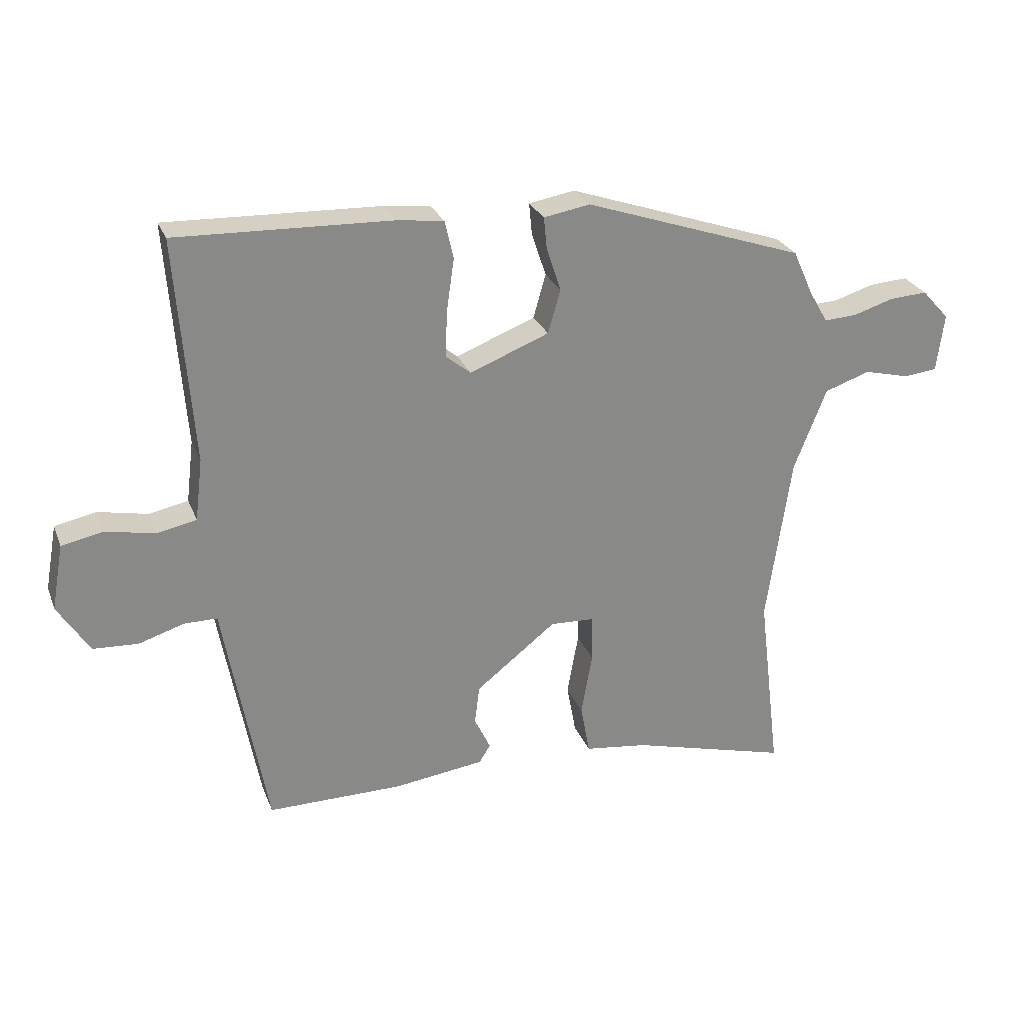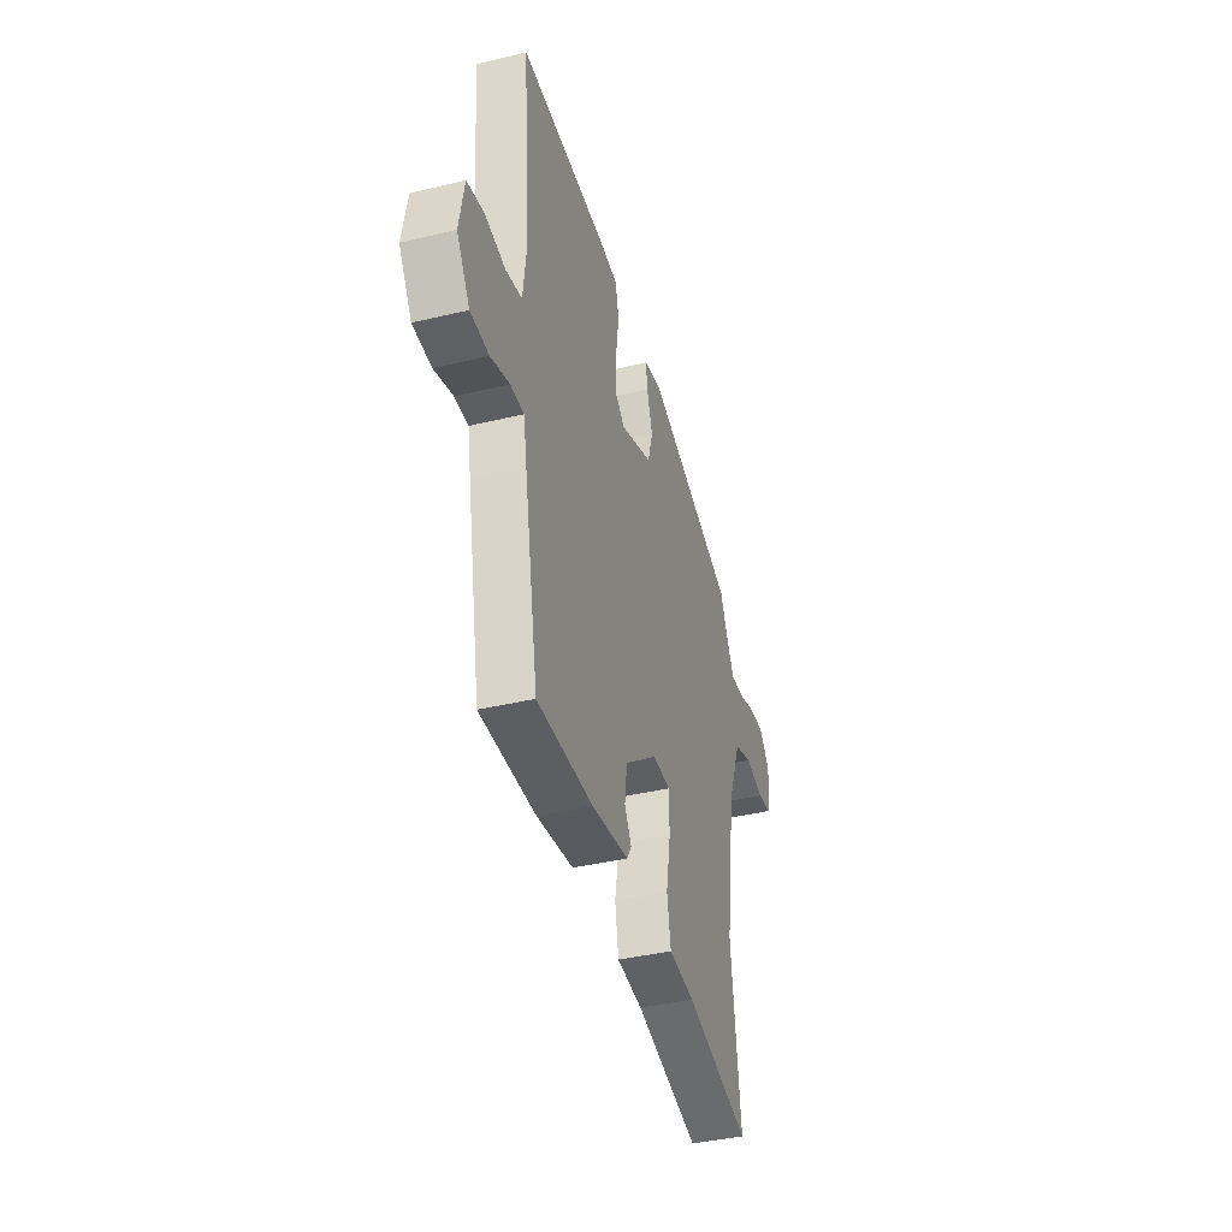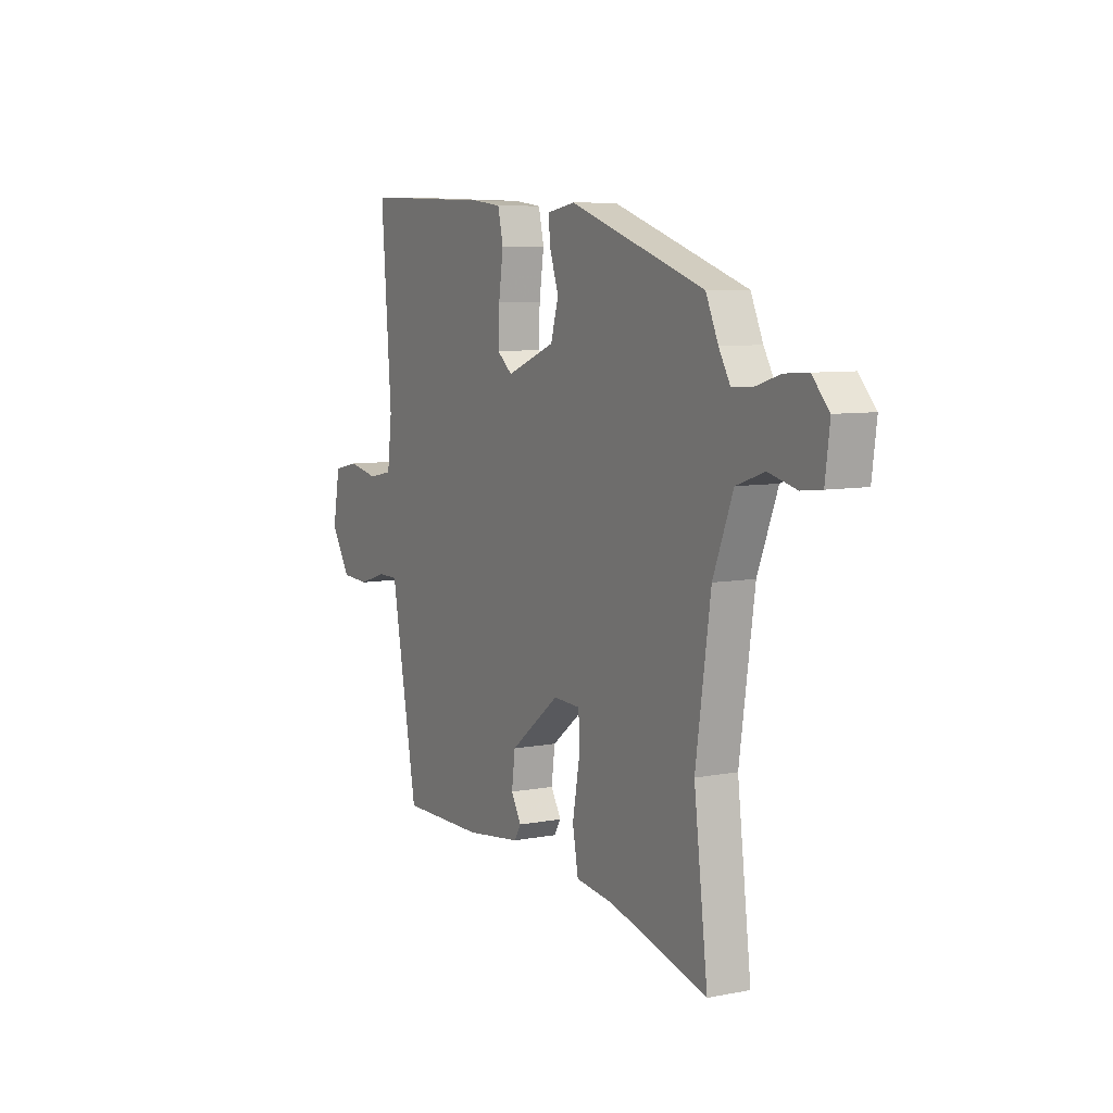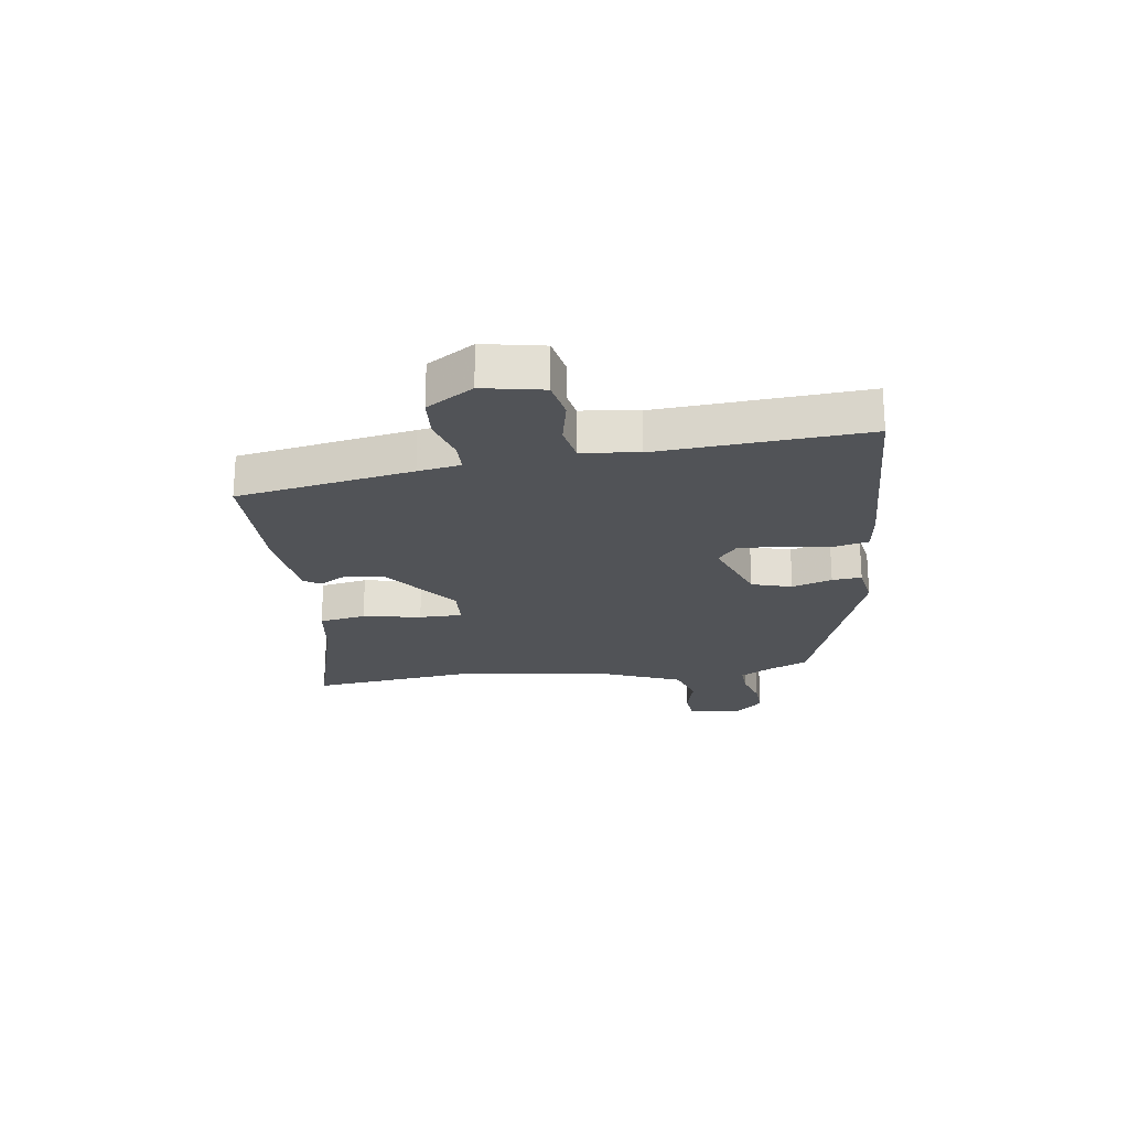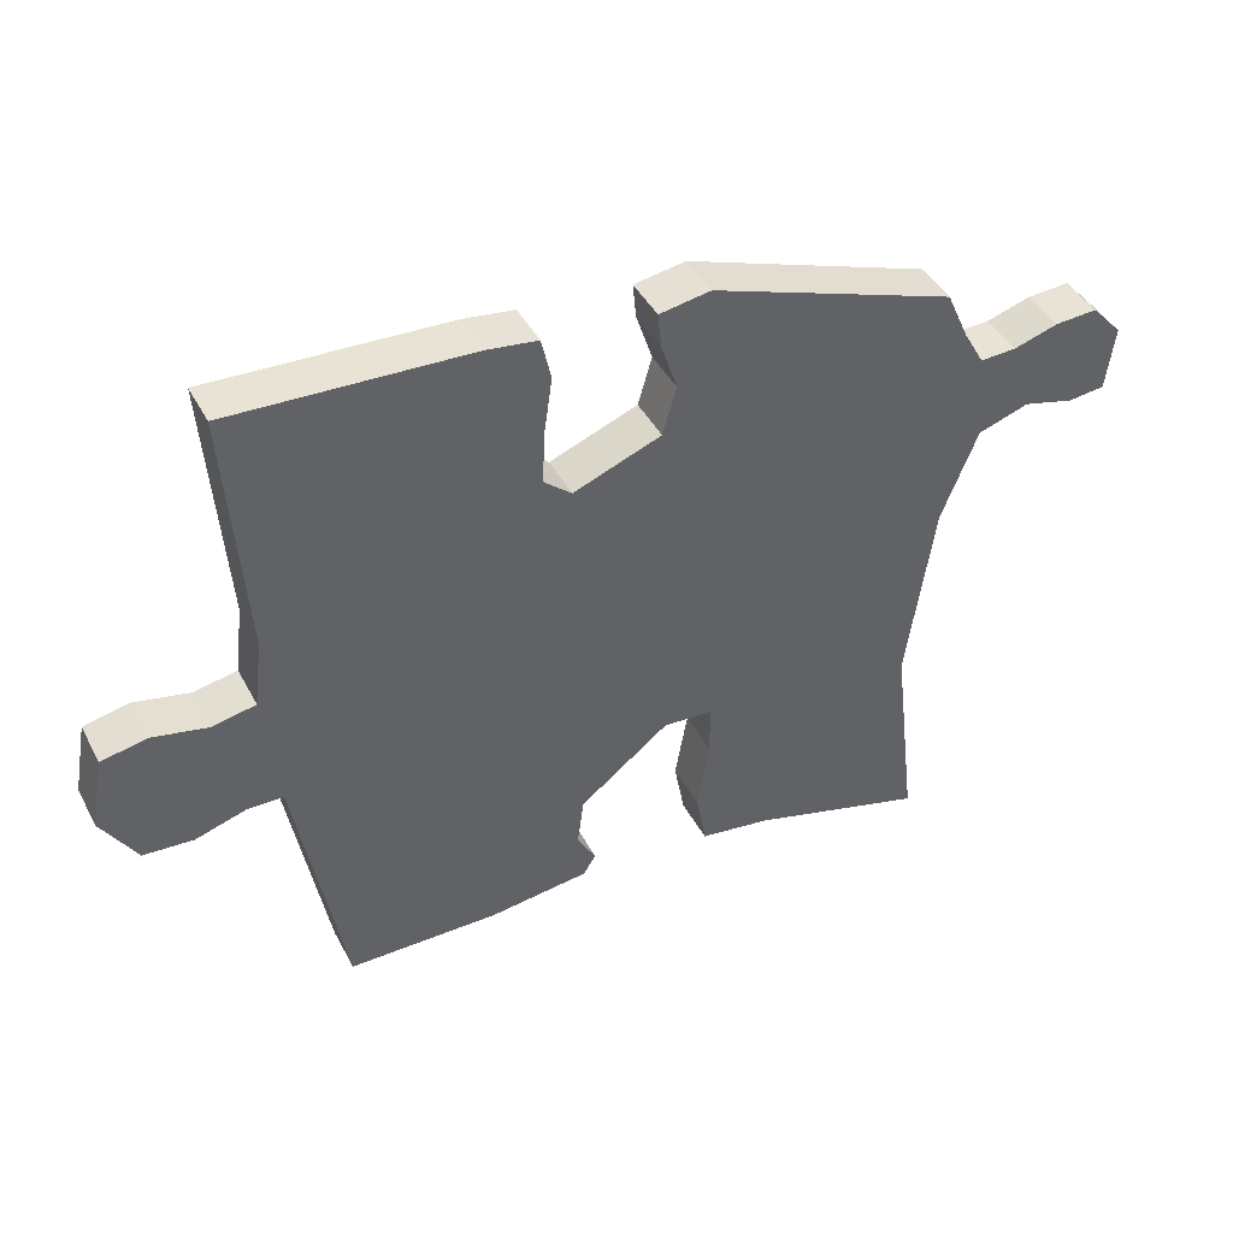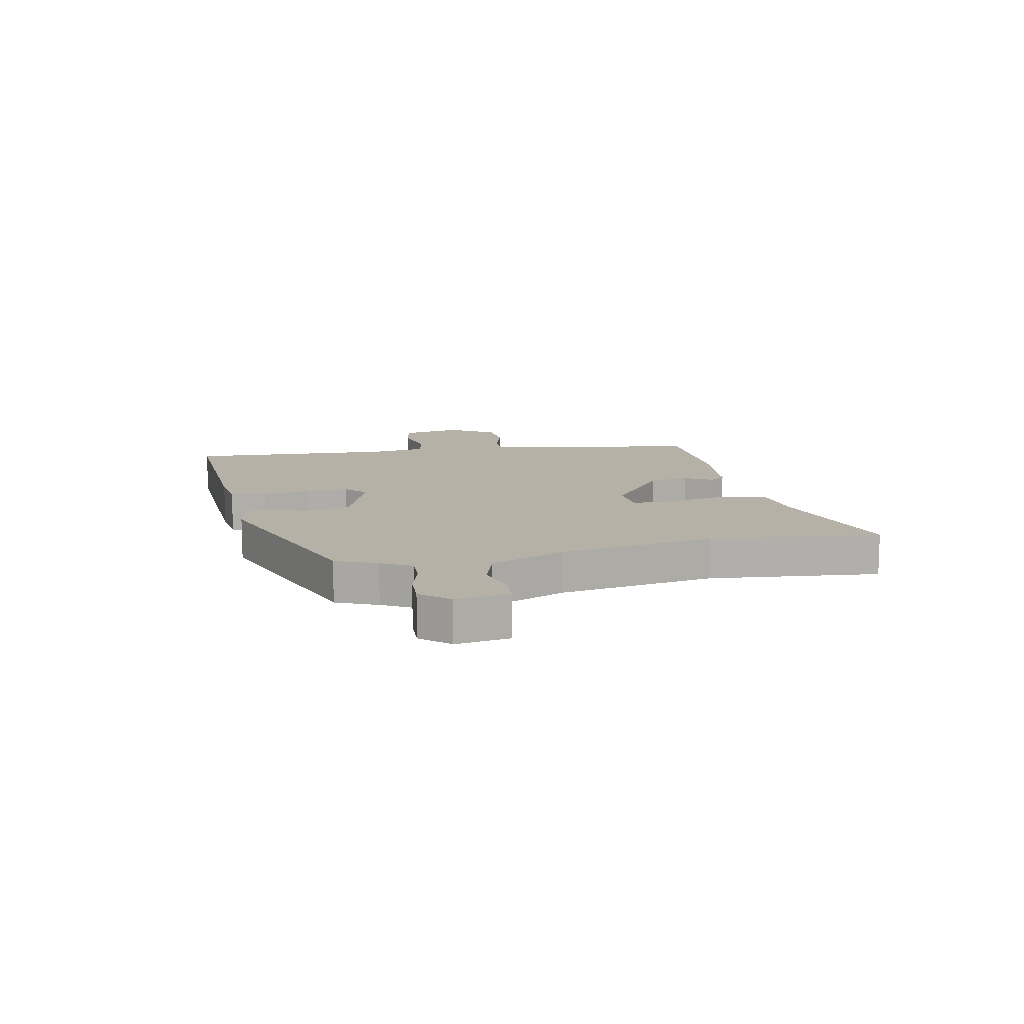
<metadata>
{"format":"obj","ext":"obj","renderer":"f3d","projection":"perspective","resolution":1024,"background":"white","views":[{"elev":26.6,"azim":-18.5,"up":"+Z"},{"elev":-39.4,"azim":-73.4,"up":"+Z"},{"elev":7.4,"azim":61.1,"up":"+Z"},{"elev":-22.2,"azim":-82.6,"up":"+Y"},{"elev":42.2,"azim":-26.0,"up":"+Z"},{"elev":12.1,"azim":77.2,"up":"+Y"}]}
</metadata>
<code>
v 0.476 0.07 -0.306
v 0.512 0.07 -0.602
v 0.258 0.07 -0.534
v 0.157 0.07 -0.521
v 0.142 0.07 -0.44
v 0.16 0.07 -0.339
v 0.159 0.07 -0.264
v 0.088 0.07 -0.261
v -0.041 0.07 -0.362
v -0.05 0.07 -0.432
v -0.023 0.07 -0.478
v -0.041 0.07 -0.507
v -0.185 0.07 -0.526
v -0.403 0.07 -0.527
v -0.459 0.07 -0.224
v -0.472 0.07 -0.15
v -0.525 0.07 -0.15
v -0.598 0.07 -0.173
v -0.67 0.07 -0.169
v -0.721 0.07 -0.089
v -0.702 0.07 0.016
v -0.636 0.07 0.03
v -0.556 0.07 0.014
v -0.493 0.07 0.027
v -0.481 0.07 0.126
v -0.508 0.07 0.484
v -0.164 0.07 0.473
v -0.09 0.07 0.464
v -0.076 0.07 0.403
v -0.088 0.07 0.319
v -0.091 0.07 0.245
v -0.051 0.07 0.212
v 0.076 0.07 0.262
v 0.096 0.07 0.332
v 0.073 0.07 0.401
v 0.068 0.07 0.452
v 0.142 0.07 0.465
v 0.494 0.07 0.346
v 0.526 0.07 0.275
v 0.556 0.07 0.223
v 0.609 0.07 0.226
v 0.673 0.07 0.246
v 0.734 0.07 0.25
v 0.778 0.07 0.202
v 0.766 0.07 0.109
v 0.713 0.07 0.103
v 0.64 0.07 0.121
v 0.567 0.07 0.096
v 0.515 0.07 -0.036
v 0.476 0 -0.306
v 0.512 0 -0.602
v 0.258 0 -0.534
v 0.157 0 -0.521
v 0.142 0 -0.44
v 0.16 0 -0.339
v 0.159 0 -0.264
v 0.088 0 -0.261
v -0.041 0 -0.362
v -0.05 0 -0.432
v -0.023 0 -0.478
v -0.041 0 -0.507
v -0.185 0 -0.526
v -0.403 0 -0.527
v -0.459 0 -0.224
v -0.472 0 -0.15
v -0.525 0 -0.15
v -0.598 0 -0.173
v -0.67 0 -0.169
v -0.721 0 -0.089
v -0.702 0 0.016
v -0.636 0 0.03
v -0.556 0 0.014
v -0.493 0 0.027
v -0.481 0 0.126
v -0.508 0 0.484
v -0.164 0 0.473
v -0.09 0 0.464
v -0.076 0 0.403
v -0.088 0 0.319
v -0.091 0 0.245
v -0.051 0 0.212
v 0.076 0 0.262
v 0.096 0 0.332
v 0.073 0 0.401
v 0.068 0 0.452
v 0.142 0 0.465
v 0.494 0 0.346
v 0.526 0 0.275
v 0.556 0 0.223
v 0.609 0 0.226
v 0.673 0 0.246
v 0.734 0 0.25
v 0.778 0 0.202
v 0.766 0 0.109
v 0.713 0 0.103
v 0.64 0 0.121
v 0.567 0 0.096
v 0.515 0 -0.036
f 45 46 47
f 44 45 47
f 43 44 47
f 42 43 47
f 41 42 47
f 40 41 47 48
f 39 40 48 49
f 39 49 1
f 38 39 1
f 37 38 1
f 36 37 1
f 35 36 1
f 34 35 1
f 28 29 30
f 27 28 30
f 26 27 30
f 25 26 30
f 24 25 30 31
f 21 22 23
f 20 21 23
f 19 20 23
f 18 19 23
f 17 18 23
f 16 17 23 24
f 15 16 24
f 14 15 24
f 13 14 24
f 12 13 24
f 11 12 24
f 10 11 24
f 24 31 32
f 10 24 32
f 9 10 32
f 3 4 5 6
f 3 6 7
f 2 3 7
f 1 2 7
f 34 1 7
f 33 34 7
f 8 9 32 33
f 7 8 33
f 96 95 94
f 96 94 93
f 96 93 92
f 96 92 91
f 96 91 90
f 97 96 90 89
f 98 97 89 88
f 50 98 88
f 50 88 87
f 50 87 86
f 50 86 85
f 50 85 84
f 50 84 83
f 79 78 77
f 79 77 76
f 79 76 75
f 79 75 74
f 80 79 74 73
f 72 71 70
f 72 70 69
f 72 69 68
f 72 68 67
f 72 67 66
f 73 72 66 65
f 73 65 64
f 73 64 63
f 73 63 62
f 73 62 61
f 73 61 60
f 73 60 59
f 81 80 73
f 81 73 59
f 81 59 58
f 55 54 53 52
f 56 55 52
f 56 52 51
f 56 51 50
f 56 50 83
f 56 83 82
f 82 81 58 57
f 82 57 56
f 1 50 51 2
f 2 51 52 3
f 3 52 53 4
f 4 53 54 5
f 5 54 55 6
f 6 55 56 7
f 7 56 57 8
f 8 57 58 9
f 9 58 59 10
f 10 59 60 11
f 11 60 61 12
f 12 61 62 13
f 13 62 63 14
f 14 63 64 15
f 15 64 65 16
f 16 65 66 17
f 17 66 67 18
f 18 67 68 19
f 19 68 69 20
f 20 69 70 21
f 21 70 71 22
f 22 71 72 23
f 23 72 73 24
f 24 73 74 25
f 25 74 75 26
f 26 75 76 27
f 27 76 77 28
f 28 77 78 29
f 29 78 79 30
f 30 79 80 31
f 31 80 81 32
f 32 81 82 33
f 33 82 83 34
f 34 83 84 35
f 35 84 85 36
f 36 85 86 37
f 37 86 87 38
f 38 87 88 39
f 39 88 89 40
f 40 89 90 41
f 41 90 91 42
f 42 91 92 43
f 43 92 93 44
f 44 93 94 45
f 45 94 95 46
f 46 95 96 47
f 47 96 97 48
f 48 97 98 49
f 49 98 50 1

</code>
